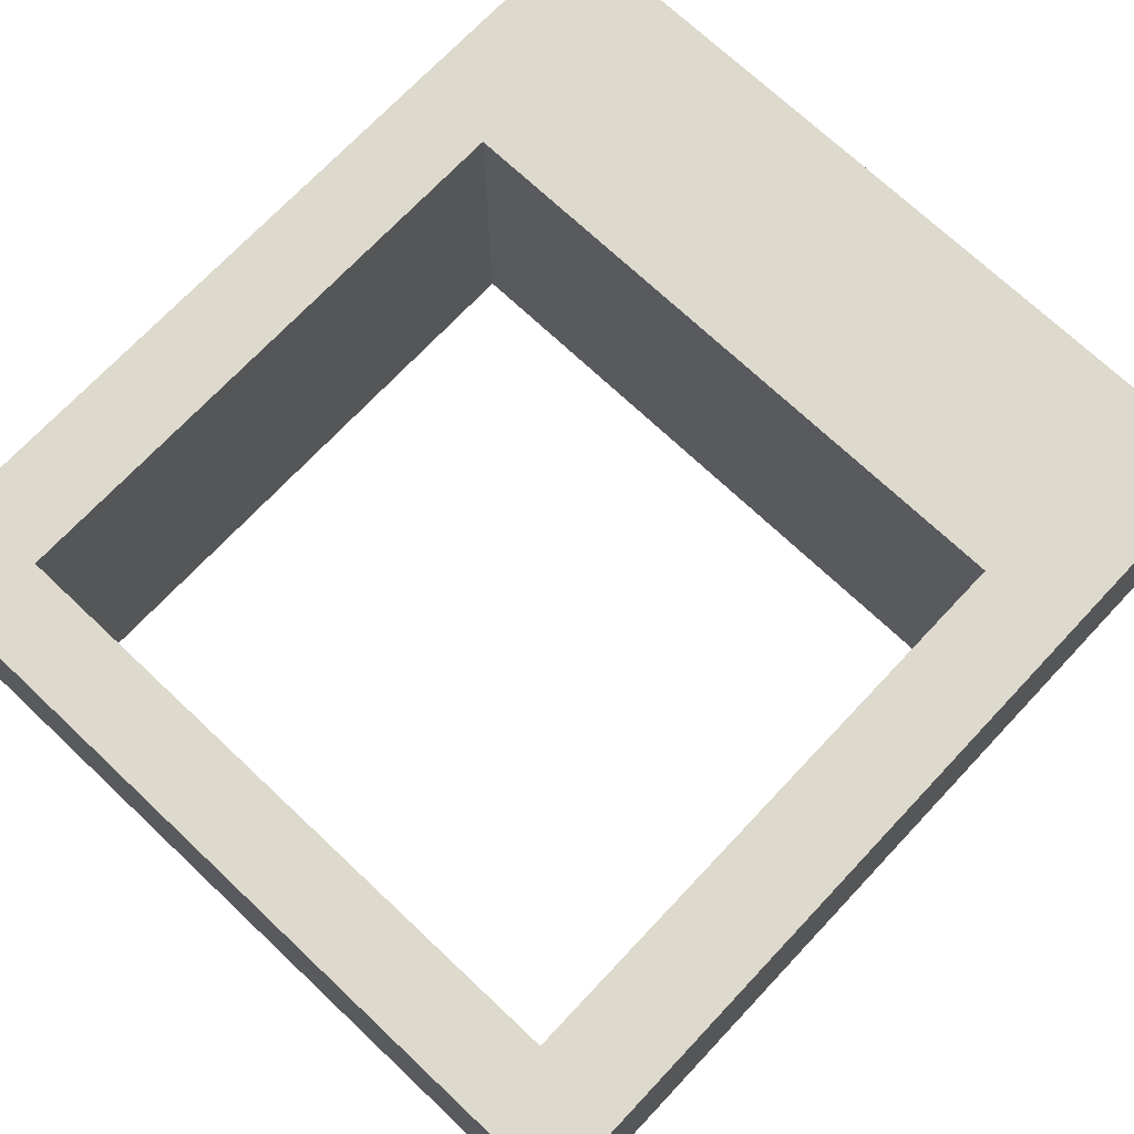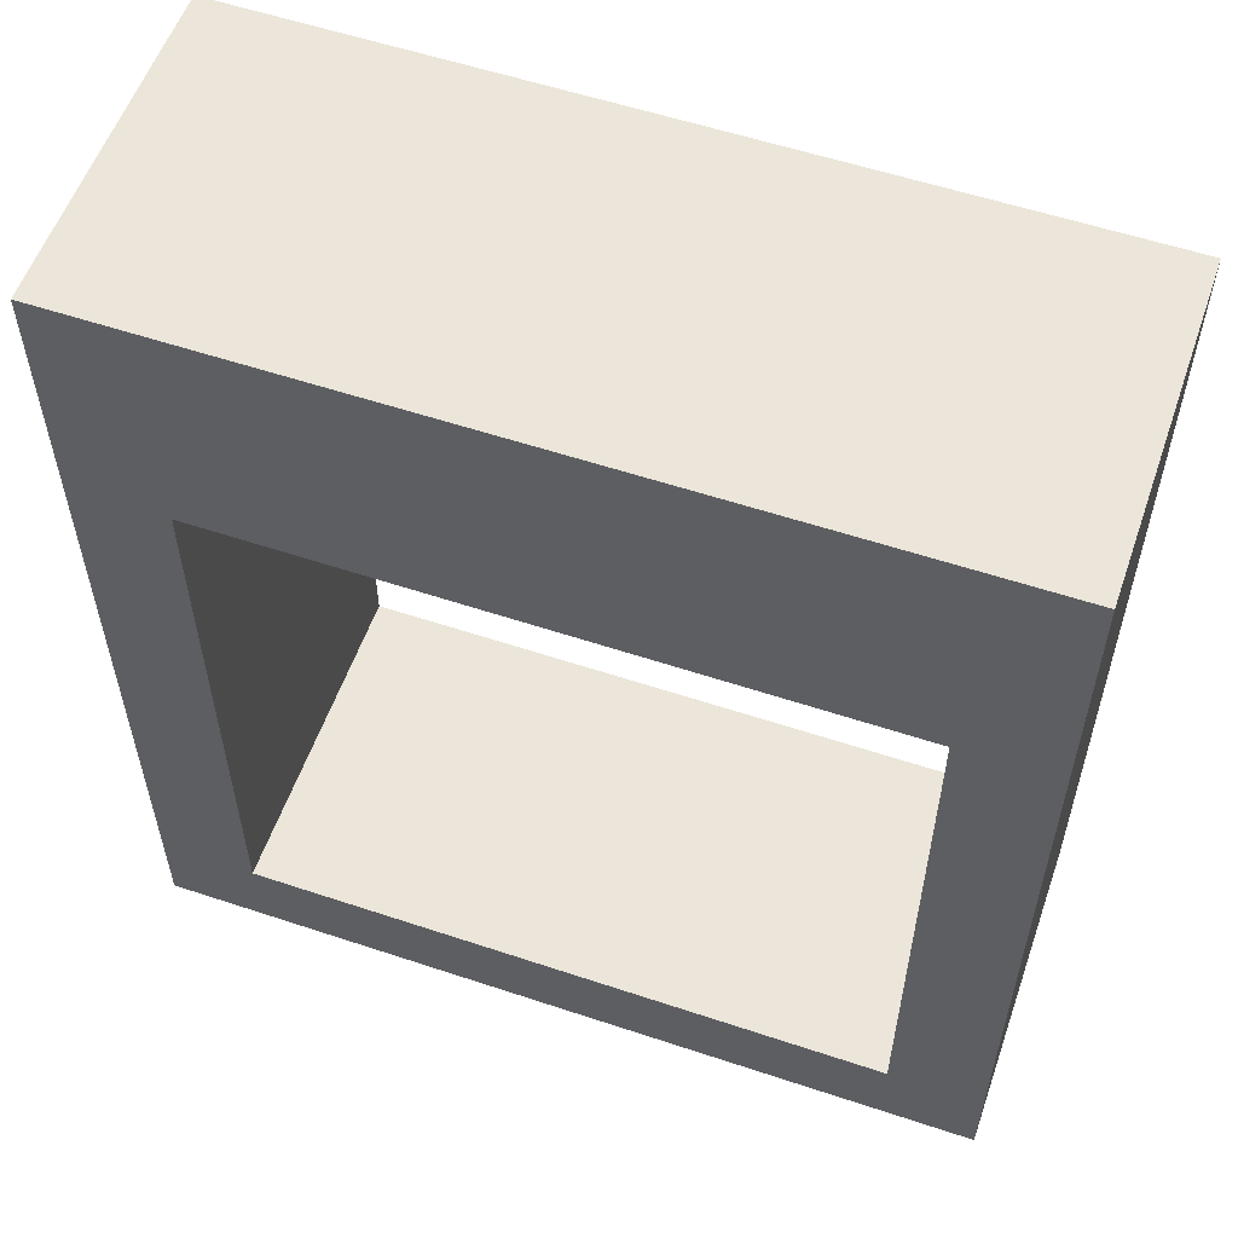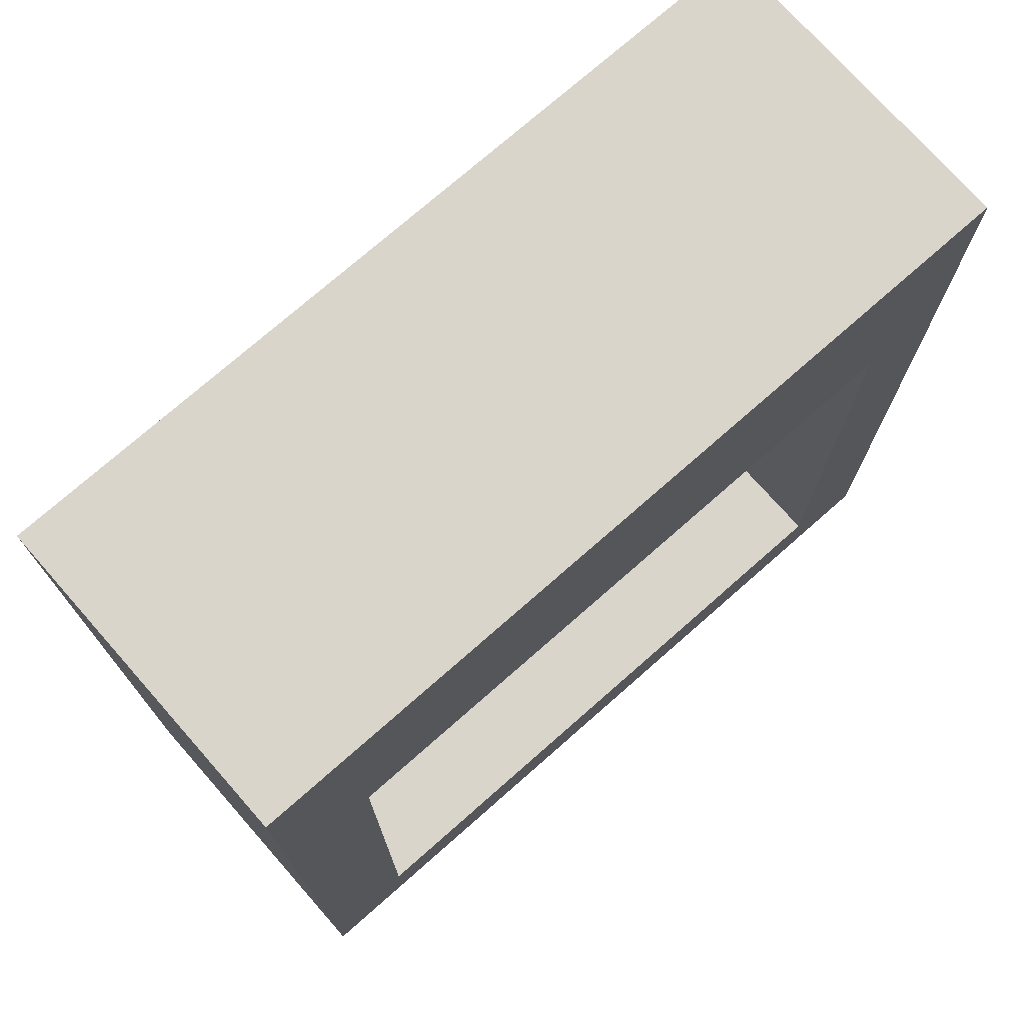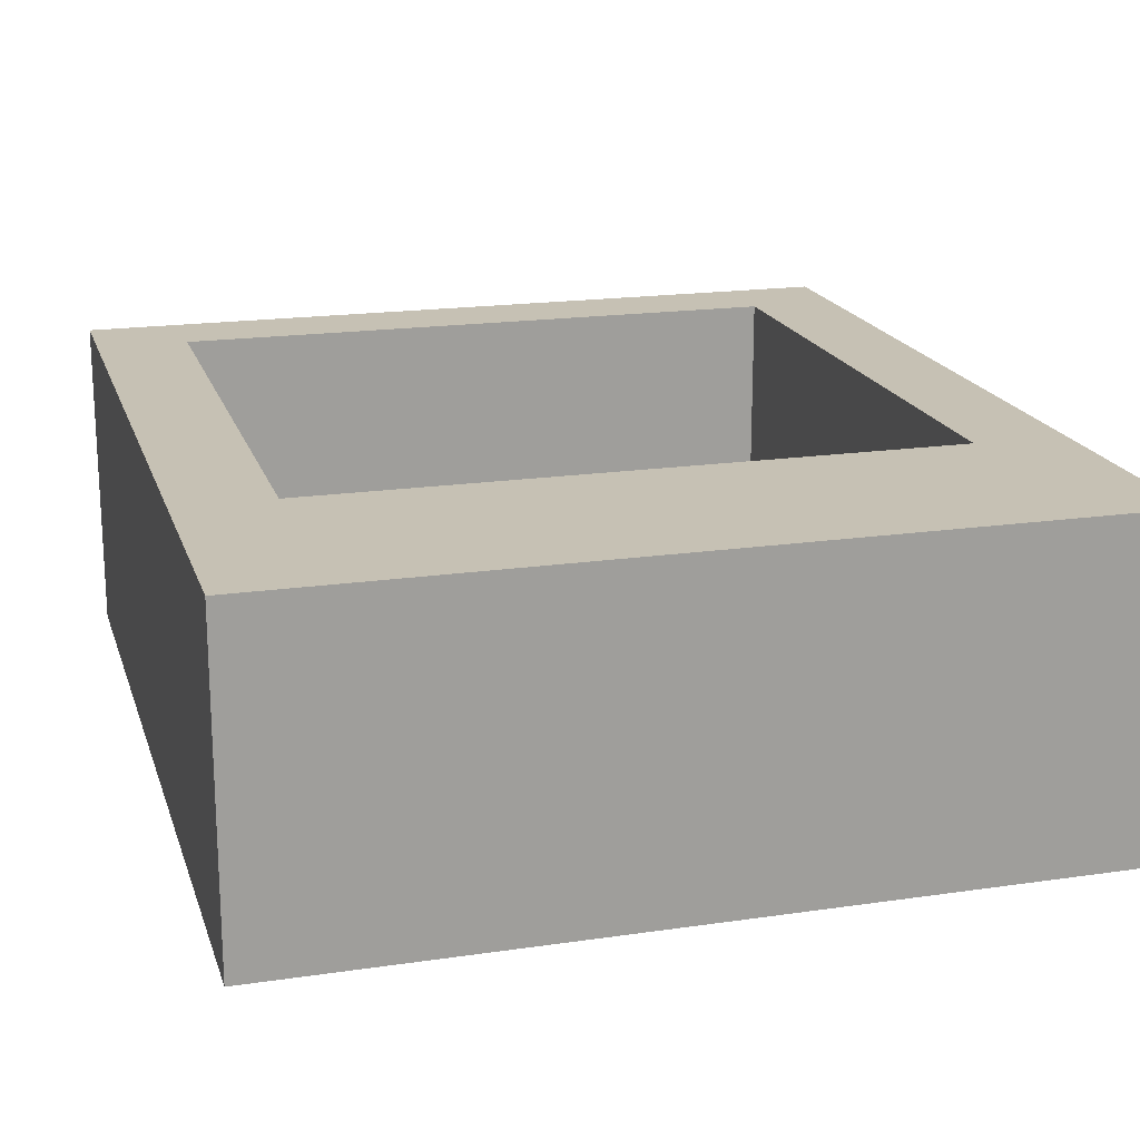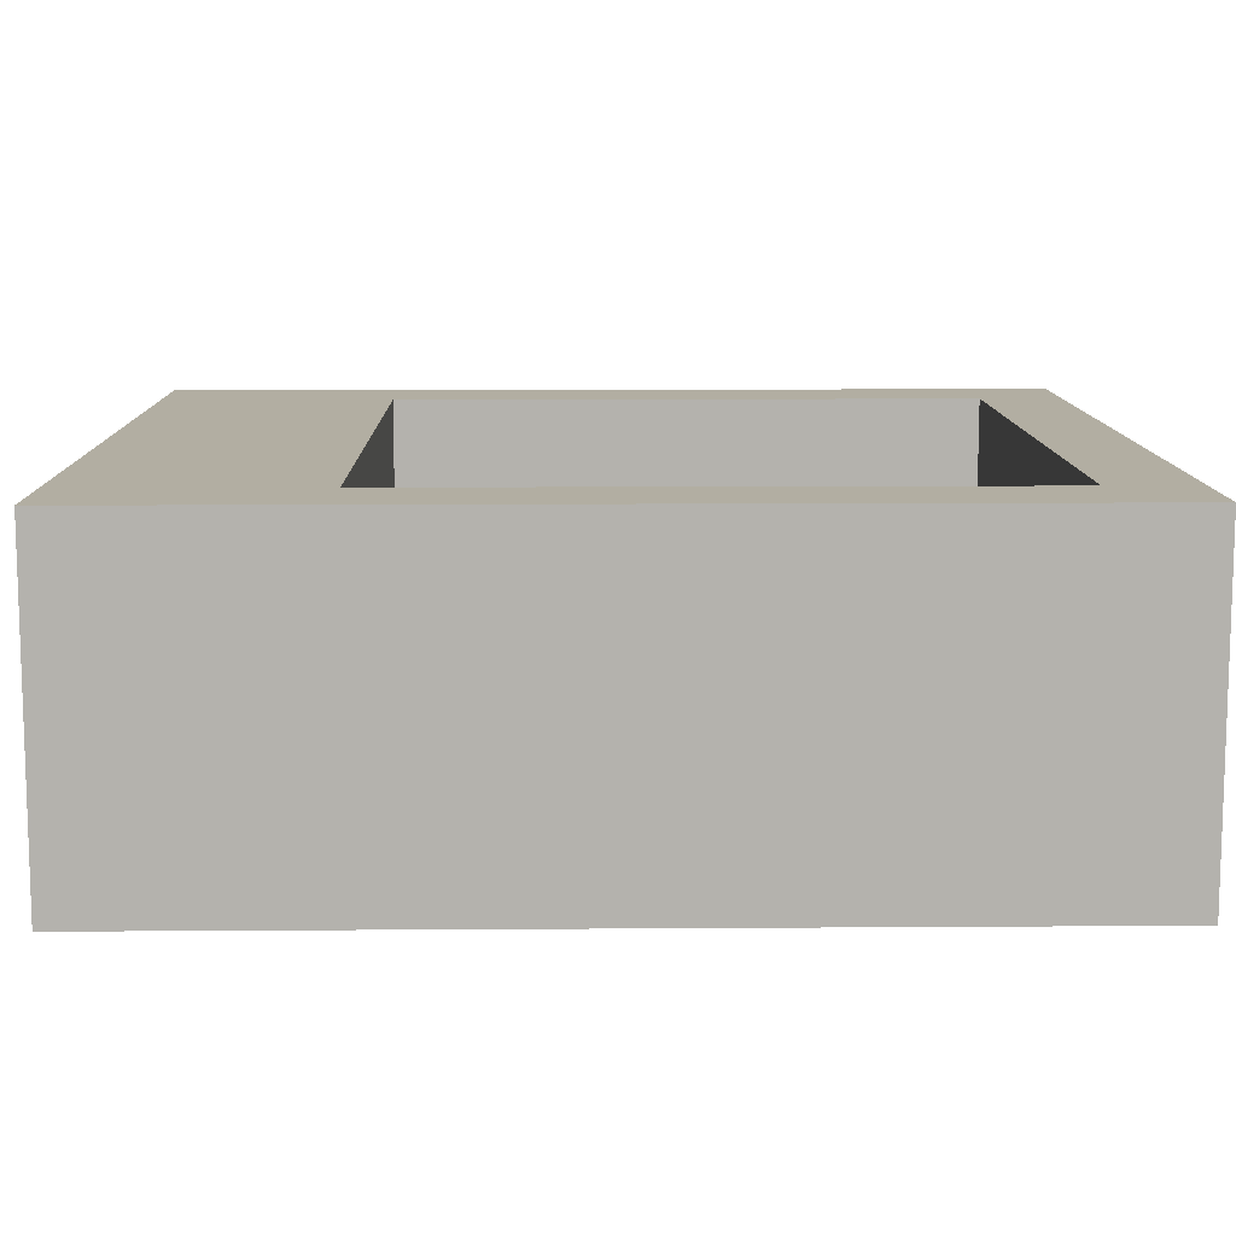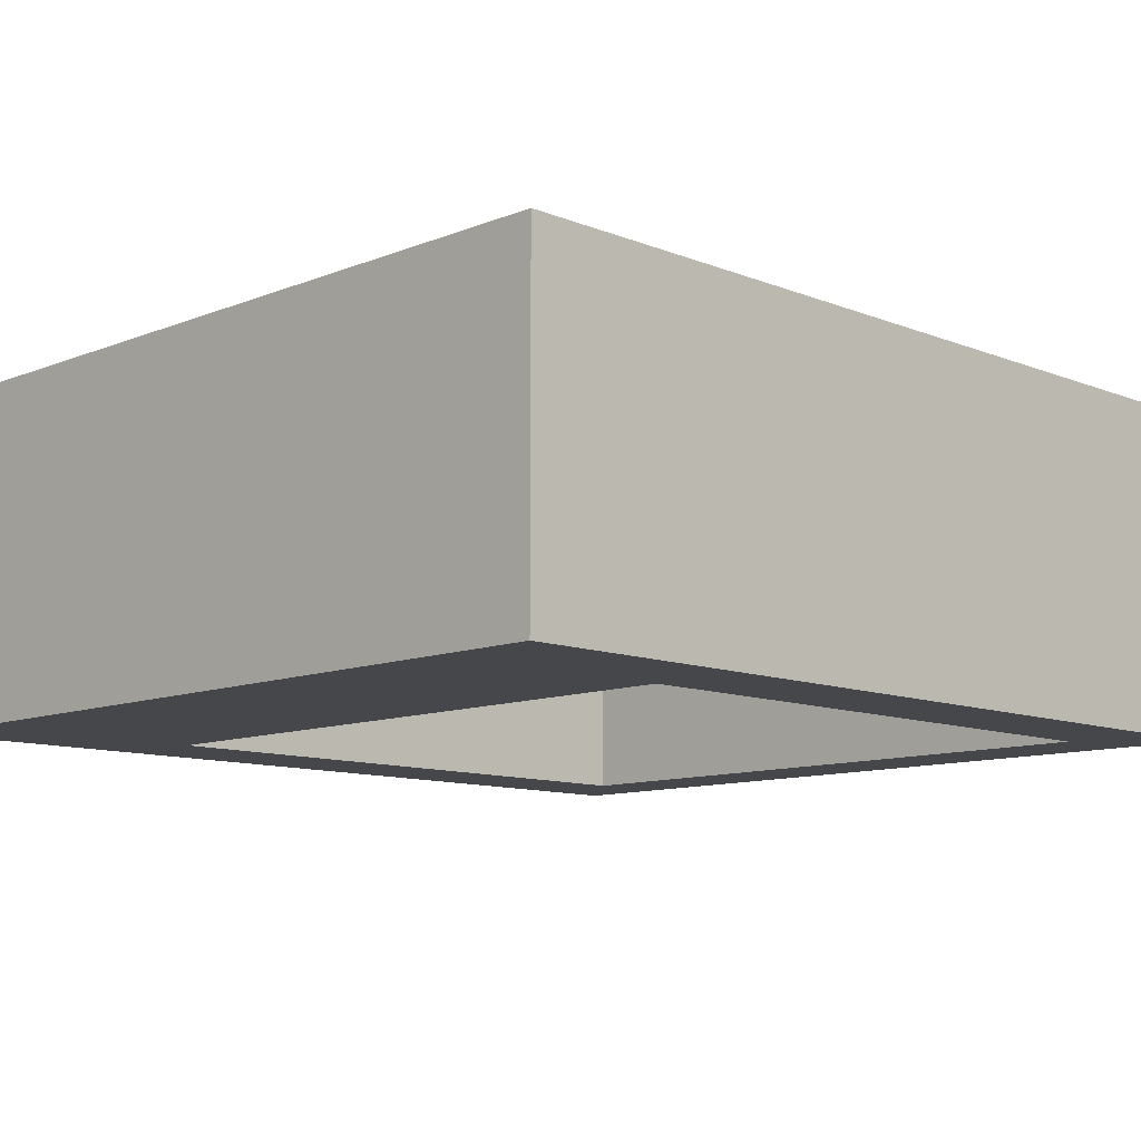
<metadata>
{"format":"obj","ext":"obj","renderer":"f3d","projection":"perspective","resolution":1024,"background":"white","views":[{"elev":71.9,"azim":43.3,"up":"+Z"},{"elev":56.7,"azim":-160.8,"up":"+Y"},{"elev":74.2,"azim":-41.4,"up":"+Y"},{"elev":18.6,"azim":164.3,"up":"+Z"},{"elev":10.7,"azim":-91.0,"up":"+Z"},{"elev":-10.4,"azim":-135.0,"up":"+Z"}]}
</metadata>
<code>
g ENV_Door_B_Mid_col
v -5.451 0.6196 1.823
v -5.451 0.6196 -0.6203
v -0.703 0.6196 -0.6203
v -0.703 0.6196 1.823
v -6.137 -7.629e-08 -0.6203
v -0.703 0.6196 -0.6203
v -5.451 0.6196 -0.6203
v -0 0 -0.6203
v -0.703 5.024 -0.6203
v -0.703 0.6196 -0.6203
v -0 6.76 -0.6203
v -5.451 5.024 -0.6203
v -6.137 6.76 -0.6203
v -6.137 -7.629e-08 1.823
v -0 0 1.823
v -0 0 -0.6203
v -6.137 -7.629e-08 -0.6203
v -6.137 -7.629e-08 1.823
v -6.137 6.76 1.823
v -5.451 5.024 1.823
v -5.451 0.6196 1.823
v -0 0 1.823
v -0.703 0.6196 1.823
v -0 6.76 1.823
v -0.703 5.024 1.823
v -6.137 6.76 1.823
v -5.451 5.024 1.823
v -5.451 0.6196 1.823
v -5.451 5.024 1.823
v -5.451 5.024 -0.6203
v -5.451 0.6196 -0.6203
v -5.451 0.6196 -0.6203
v -5.451 5.024 -0.6203
v -6.137 6.76 -0.6203
v -6.137 -7.629e-08 -0.6203
v -6.137 -7.629e-08 -0.6203
v -6.137 6.76 -0.6203
v -6.137 6.76 1.823
v -6.137 -7.629e-08 1.823
v -0 0 1.823
v -0 6.76 1.823
v -0 6.76 -0.6203
v -0 0 -0.6203
v -0.703 0.6196 -0.6203
v -0.703 5.024 -0.6203
v -0.703 5.024 1.823
v -0.703 0.6196 1.823
v -5.451 5.024 1.823
v -0.703 5.024 1.823
v -0.703 5.024 -0.6203
v -5.451 5.024 -0.6203
v -6.137 6.76 -0.6203
v -0 6.76 -0.6203
v -0 6.76 1.823
v -6.137 6.76 1.823
g ENV_Door_B_Mid_col_0
f 3 2 1
f 4 3 1
f 7 6 5
f 6 8 5
f 10 9 8
f 9 11 8
f 11 9 12
f 13 11 12
f 16 15 14
f 17 16 14
f 20 19 18
f 21 20 18
f 18 22 21
f 22 23 21
f 22 24 23
f 24 25 23
f 25 24 26
f 27 25 26
f 30 29 28
f 31 30 28
f 34 33 32
f 35 34 32
f 38 37 36
f 39 38 36
f 42 41 40
f 43 42 40
f 46 45 44
f 47 46 44
f 50 49 48
f 51 50 48
f 54 53 52
f 55 54 52

</code>
